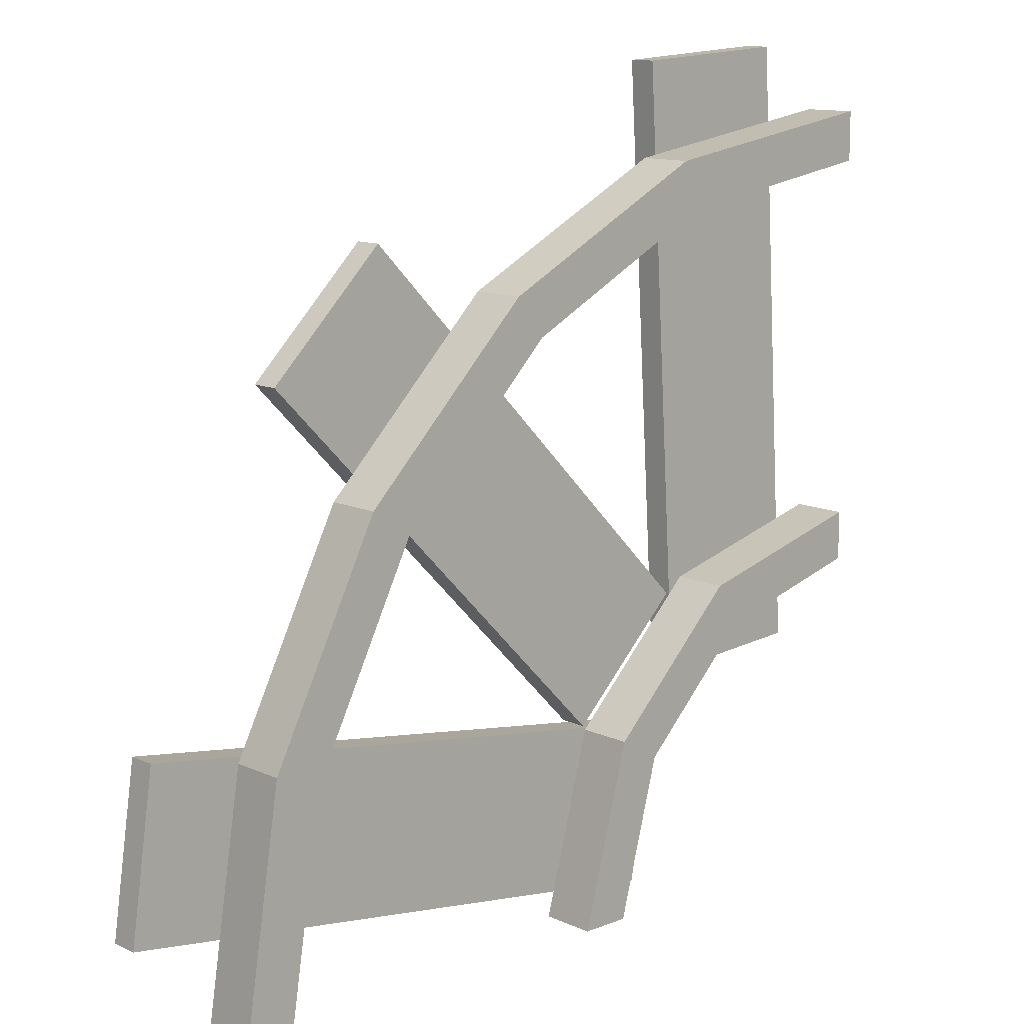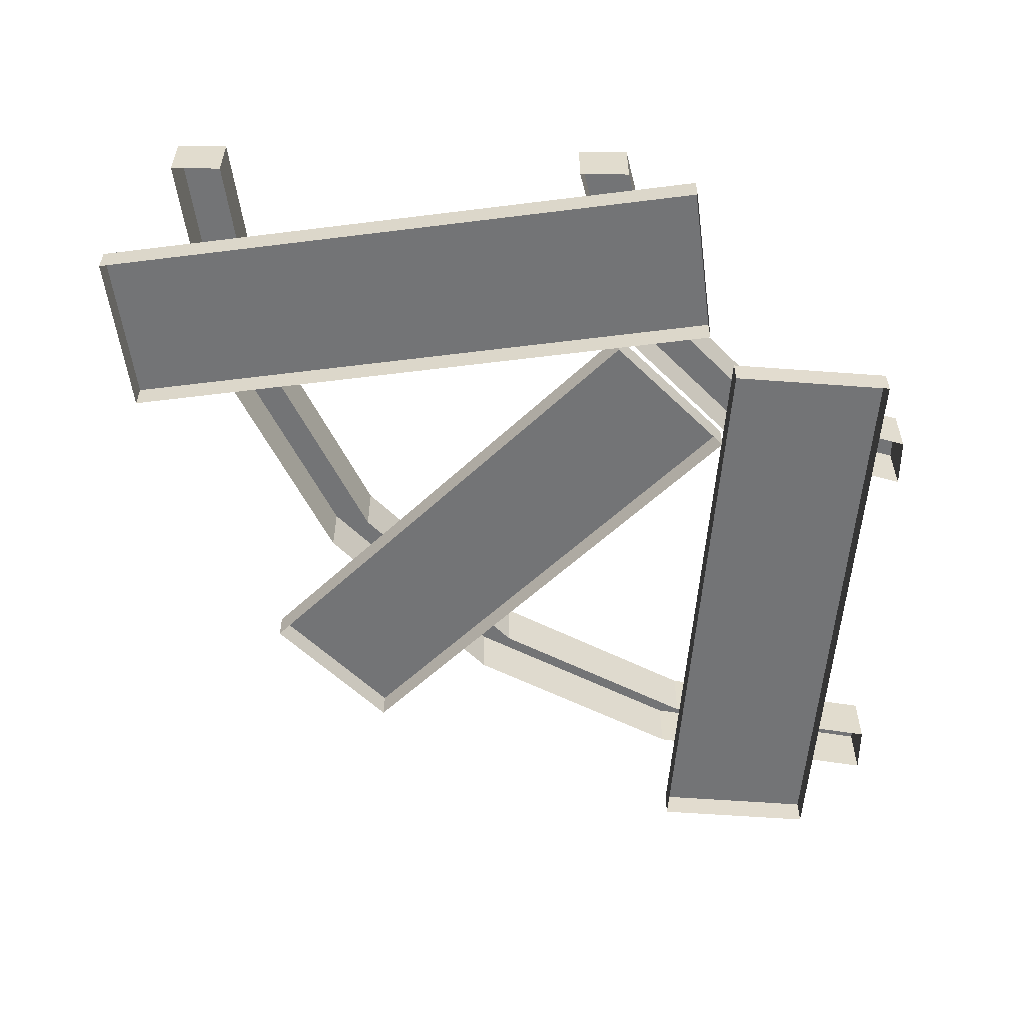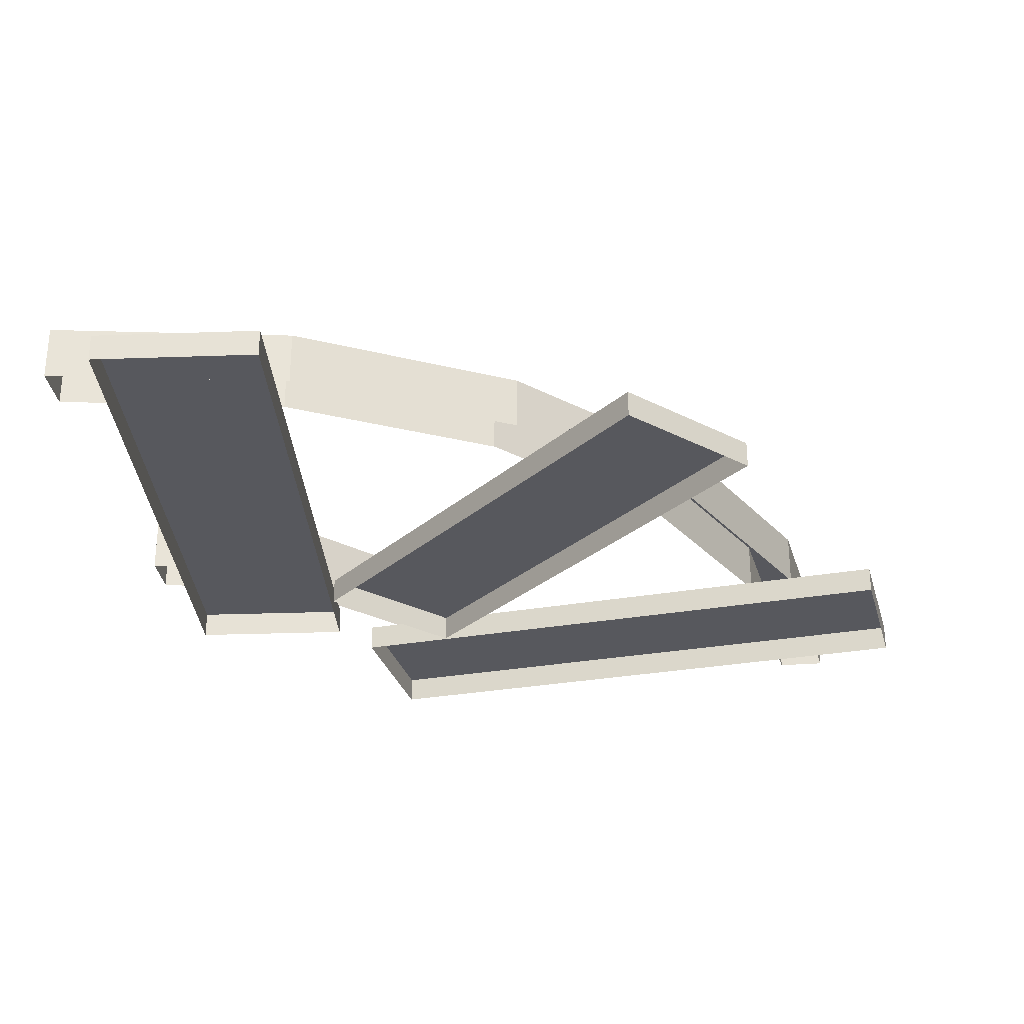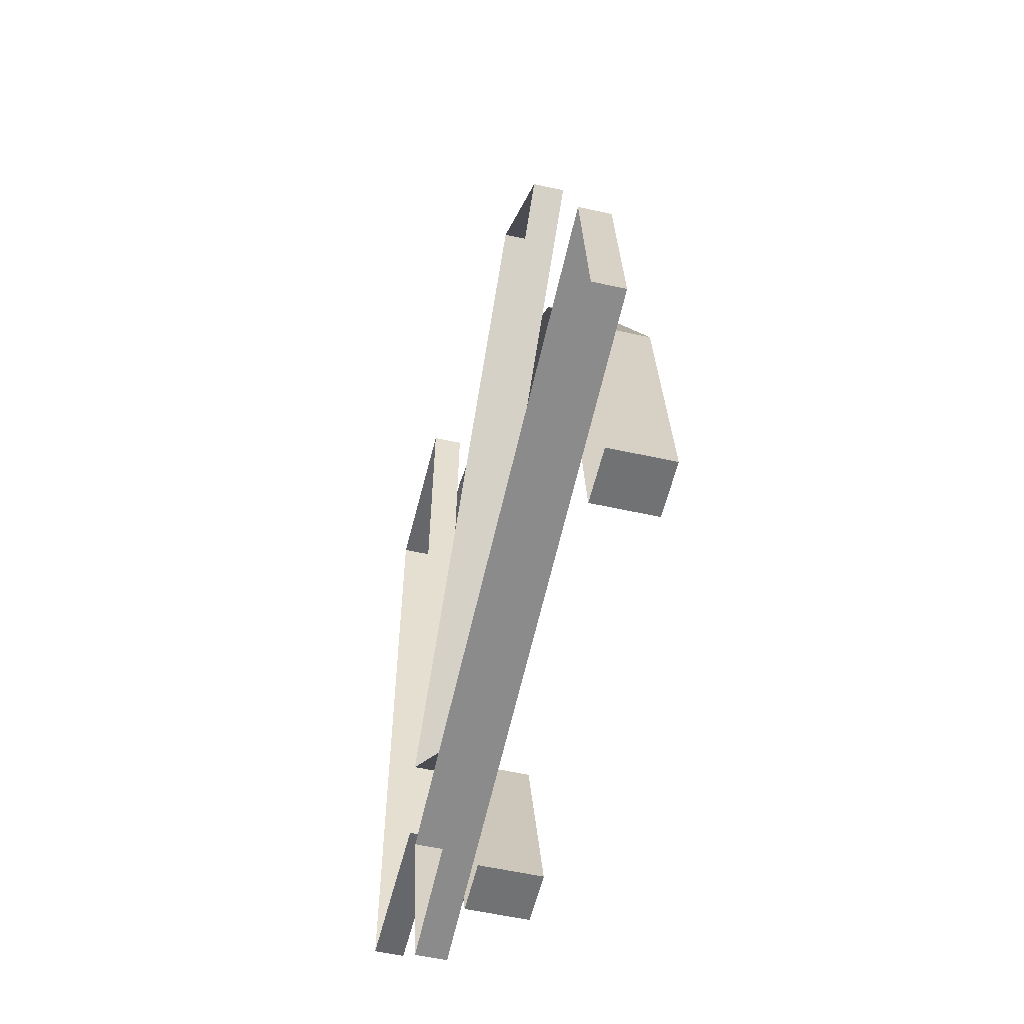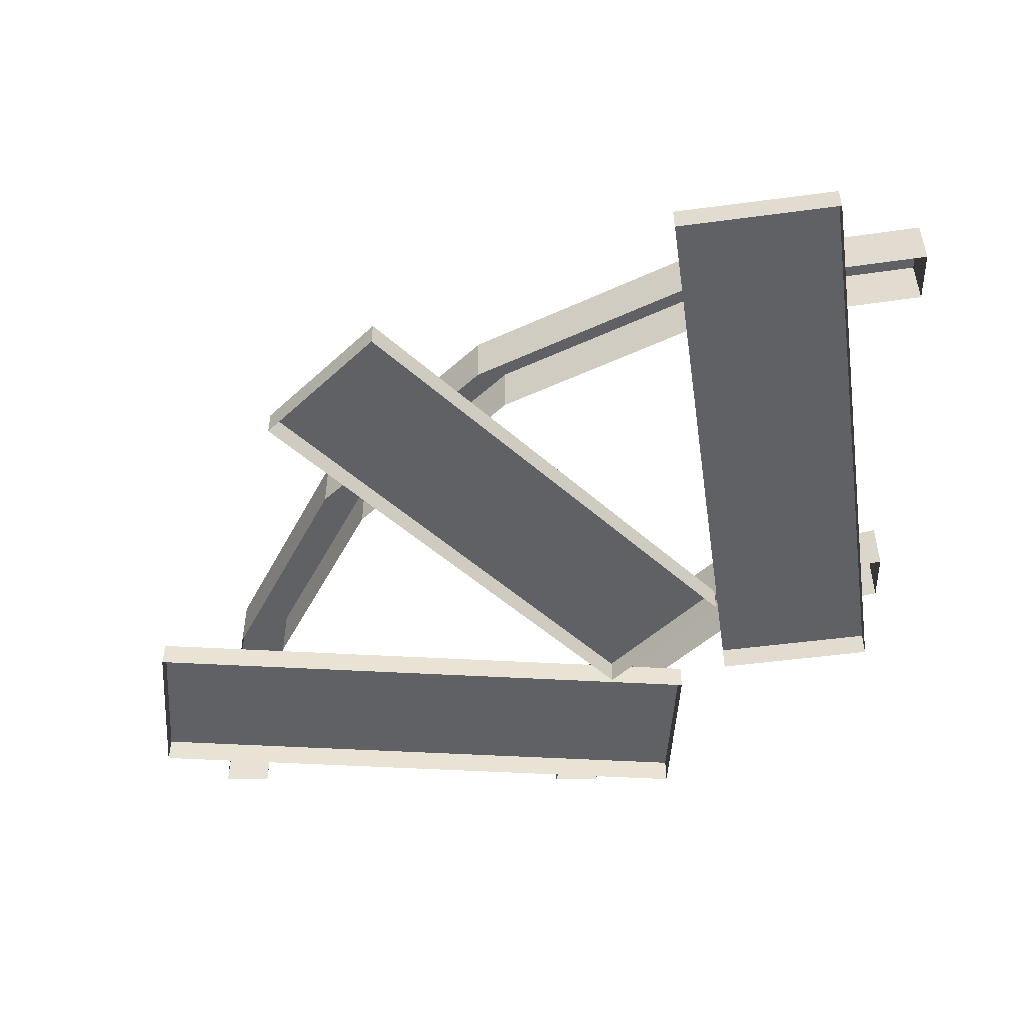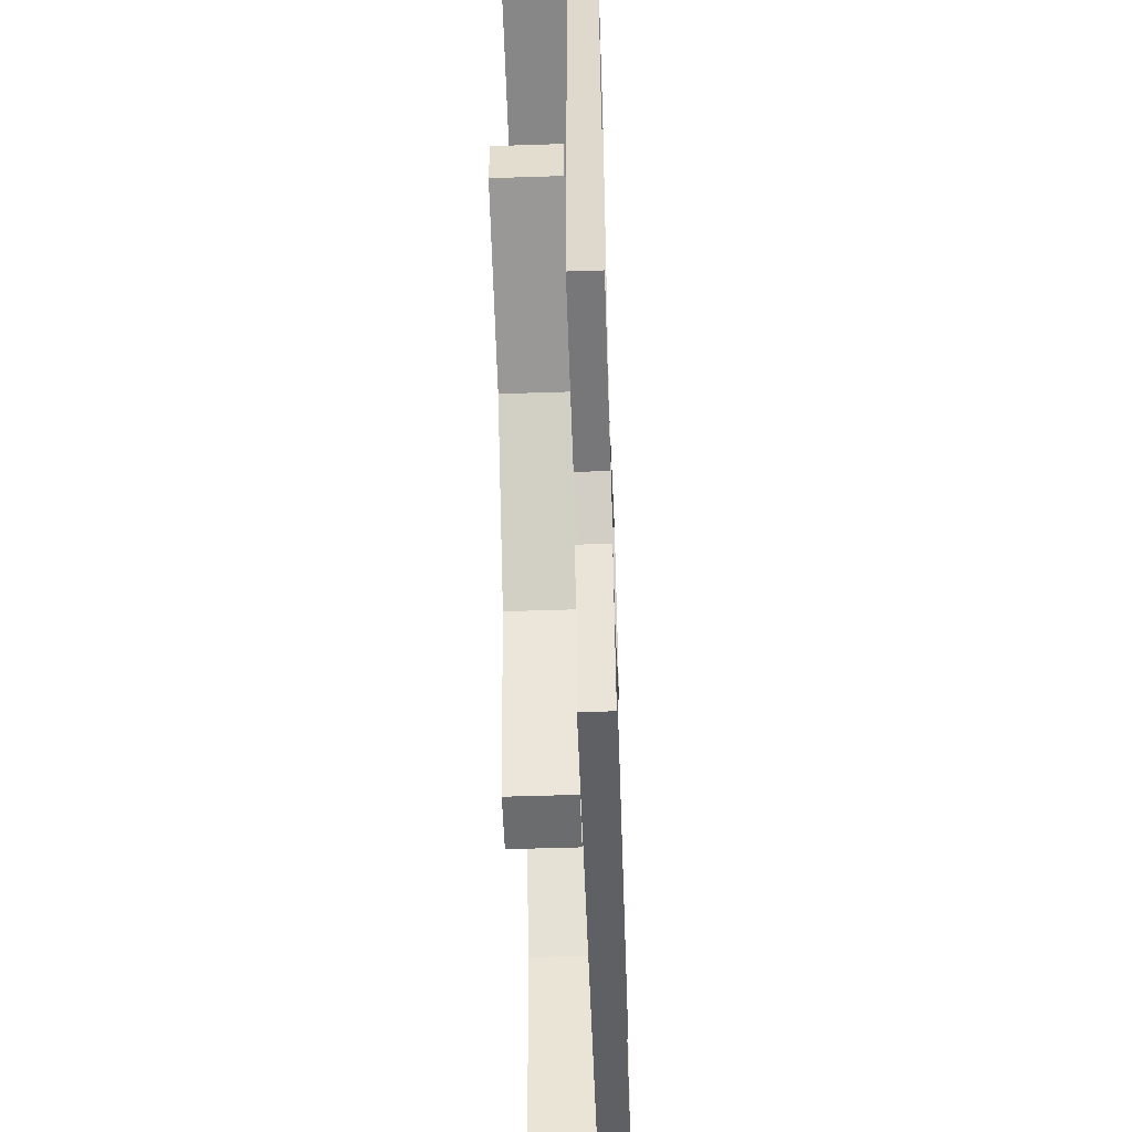
<metadata>
{"format":"obj","ext":"obj","renderer":"f3d","projection":"perspective","resolution":1024,"background":"white","views":[{"elev":12.1,"azim":137.1,"up":"+Z"},{"elev":-56.2,"azim":179.1,"up":"+Y"},{"elev":-28.9,"azim":6.6,"up":"+Y"},{"elev":-55.6,"azim":76.8,"up":"+Z"},{"elev":-49.8,"azim":90.0,"up":"+Y"},{"elev":-53.6,"azim":-88.0,"up":"+Z"}]}
</metadata>
<code>
o Cube.001
v 0.165 0.025 -0.5
v 0.165 0.075 -0.5
v 0.21 0.025 -0.5
v 0.21 0.075 -0.5
v -0.2889 0 0.2592
v -0.2889 0.025 0.2592
v -0.4386 0 0.2685
v -0.4386 0.025 0.2685
v -0.3236 0 -0.2997
v -0.3236 0.025 -0.2997
v -0.4734 0 -0.2904
v -0.4734 0.025 -0.2904
v 0.1319 0 0.01642
v 0.1319 0.025 0.01642
v 0.025 0 0.1217
v 0.025 0.025 0.1217
v -0.2089 0 -0.3294
v -0.2089 0.025 -0.3294
v -0.3158 0 -0.2242
v -0.3158 0.025 -0.2242
v 0.2803 0 -0.4109
v 0.2803 0.025 -0.4109
v 0.2584 0 -0.2625
v 0.2584 0.025 -0.2625
v -0.2737 0 -0.4926
v -0.2737 0.025 -0.4926
v -0.2956 0 -0.3442
v -0.2956 0.025 -0.3442
v 0.1325 0.025 -0.2945
v 0.1325 0.075 -0.2945
v 0.1752 0.025 -0.2806
v 0.1752 0.075 -0.2806
v 0.038 0.025 -0.1091
v 0.038 0.075 -0.1091
v 0.0744 0.025 -0.08267
v 0.0744 0.075 -0.08267
v -0.1091 0.025 0.038
v -0.1091 0.075 0.038
v -0.08267 0.025 0.0744
v -0.08267 0.075 0.0744
v -0.2945 0.025 0.1325
v -0.2945 0.075 0.1325
v -0.2806 0.025 0.1752
v -0.2806 0.075 0.1752
v -0.5 0.025 0.165
v -0.5 0.075 0.165
v -0.5 0.025 0.21
v -0.5 0.075 0.21
v -0.2118 0.025 -0.5
v -0.2118 0.075 -0.5
v -0.1668 0.025 -0.5
v -0.1668 0.075 -0.5
v -0.2504 0.025 -0.3559
v -0.2504 0.075 -0.3559
v -0.2114 0.025 -0.3334
v -0.2114 0.075 -0.3334
v -0.3559 0.025 -0.2504
v -0.3559 0.075 -0.2504
v -0.3334 0.025 -0.2114
v -0.3334 0.075 -0.2114
v -0.5 0.025 -0.2118
v -0.5 0.075 -0.2118
v -0.5 0.025 -0.1668
v -0.5 0.075 -0.1668
f 1 2 4 3
f 5 9 10 6
f 11 7 8 12
f 5 6 8 7
f 12 8 6 10
f 9 11 12 10
f 13 17 18 14
f 19 15 16 20
f 13 14 16 15
f 20 16 14 18
f 17 19 20 18
f 21 25 26 22
f 27 23 24 28
f 21 22 24 23
f 28 24 22 26
f 25 27 28 26
f 56 60 59 55
f 49 50 52 51
f 29 33 34 30
f 2 30 32 4
f 1 29 30 2
f 4 32 31 3
f 58 62 64 60
f 36 40 39 35
f 32 36 35 31
f 30 34 36 32
f 38 42 44 40
f 50 54 56 52
f 34 38 40 36
f 33 37 38 34
f 44 48 47 43
f 37 41 42 38
f 40 44 43 39
f 52 56 55 51
f 45 47 48 46
f 49 53 54 50
f 42 46 48 44
f 41 45 46 42
f 54 58 60 56
f 53 57 58 54
f 61 63 64 62
f 57 61 62 58
f 60 64 63 59

</code>
